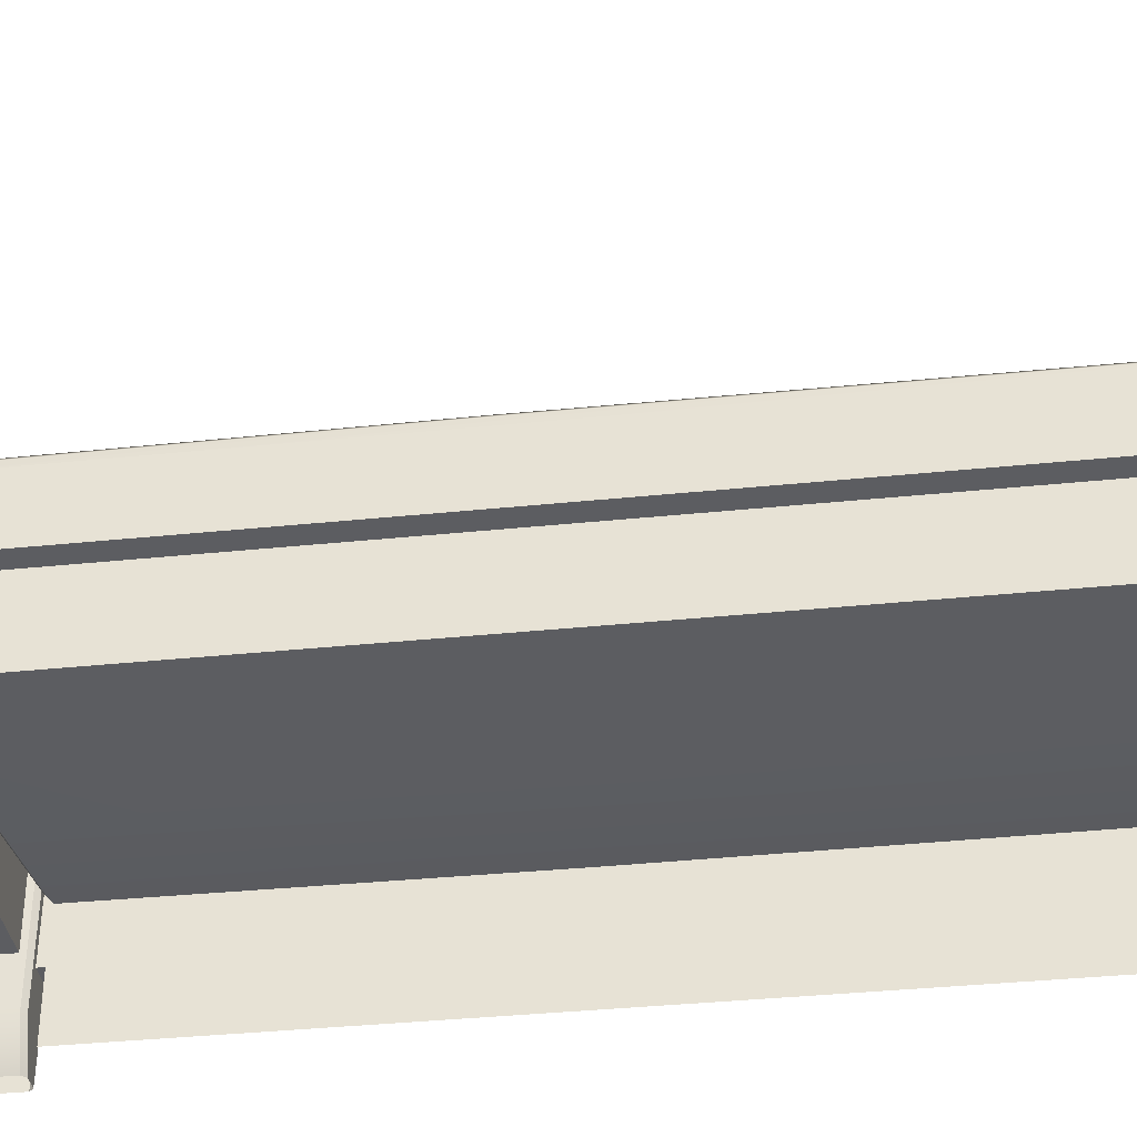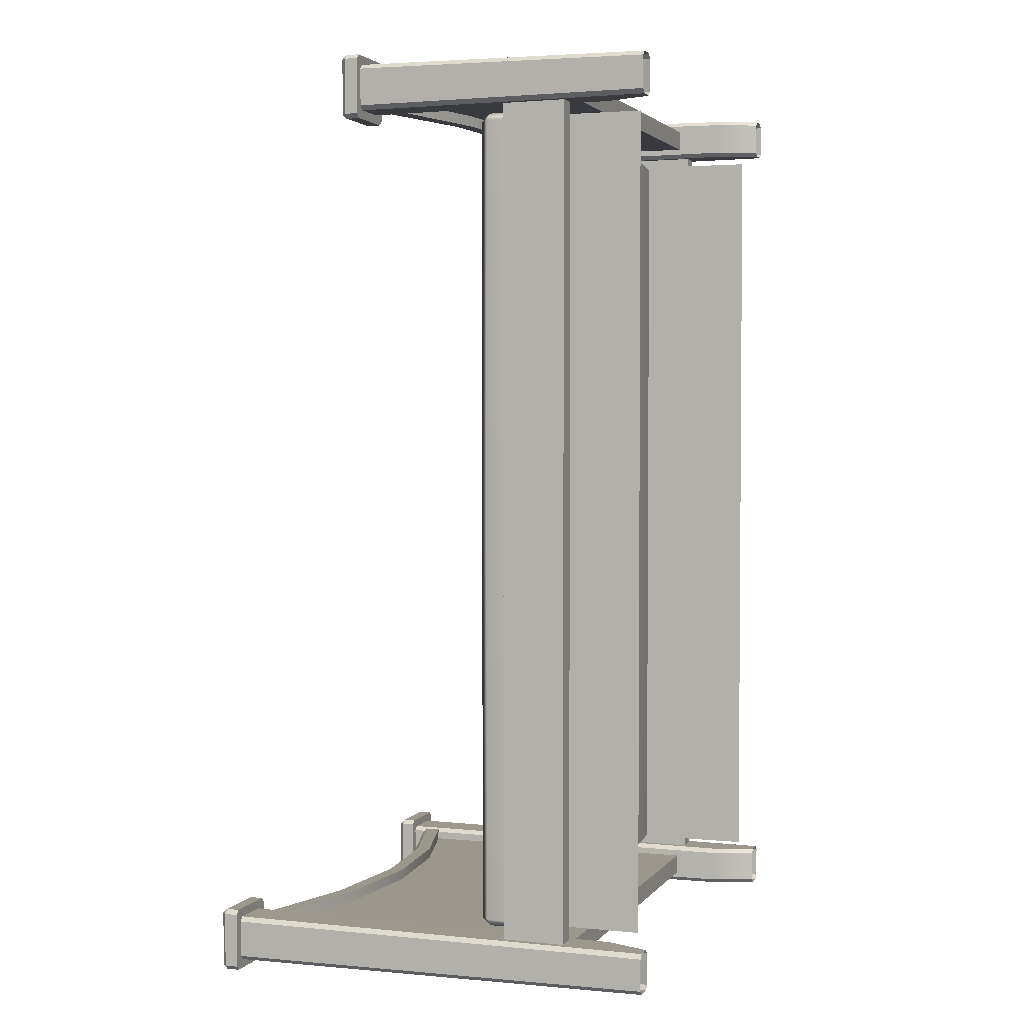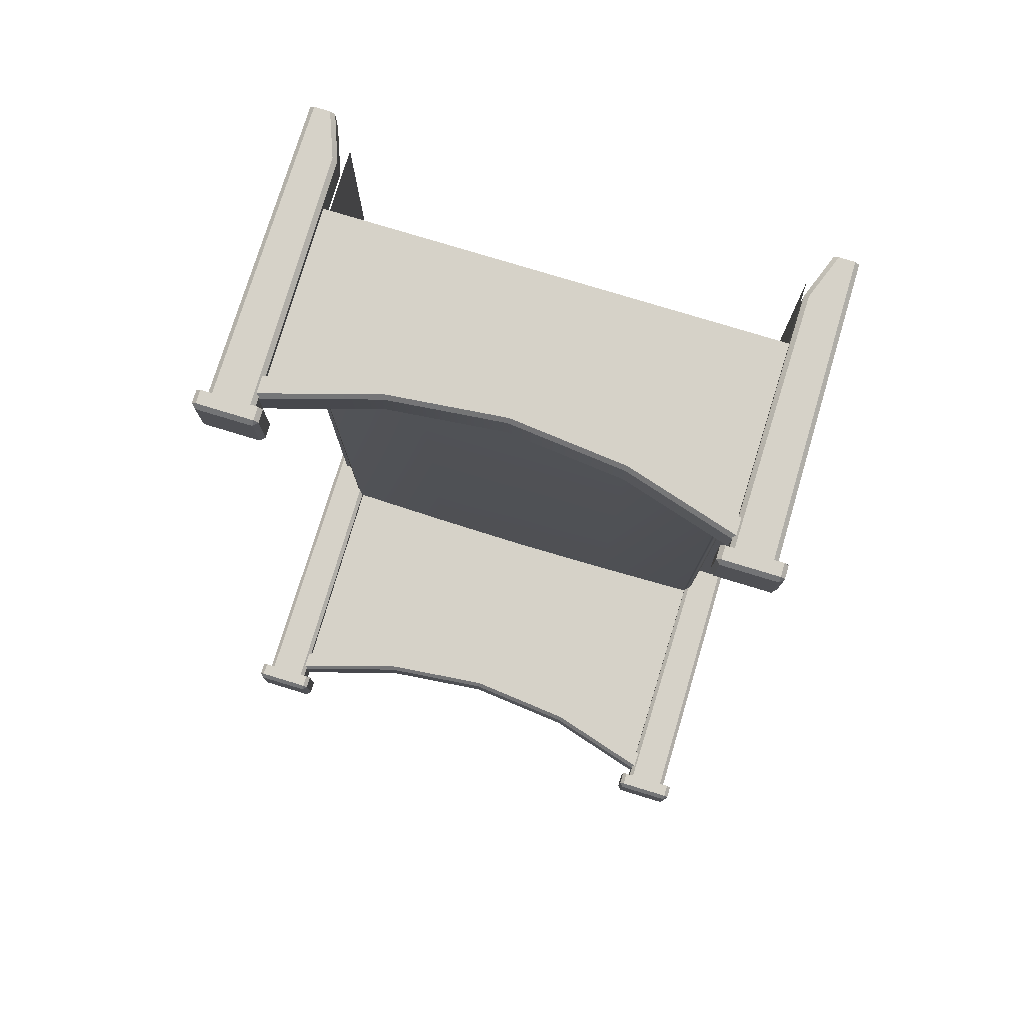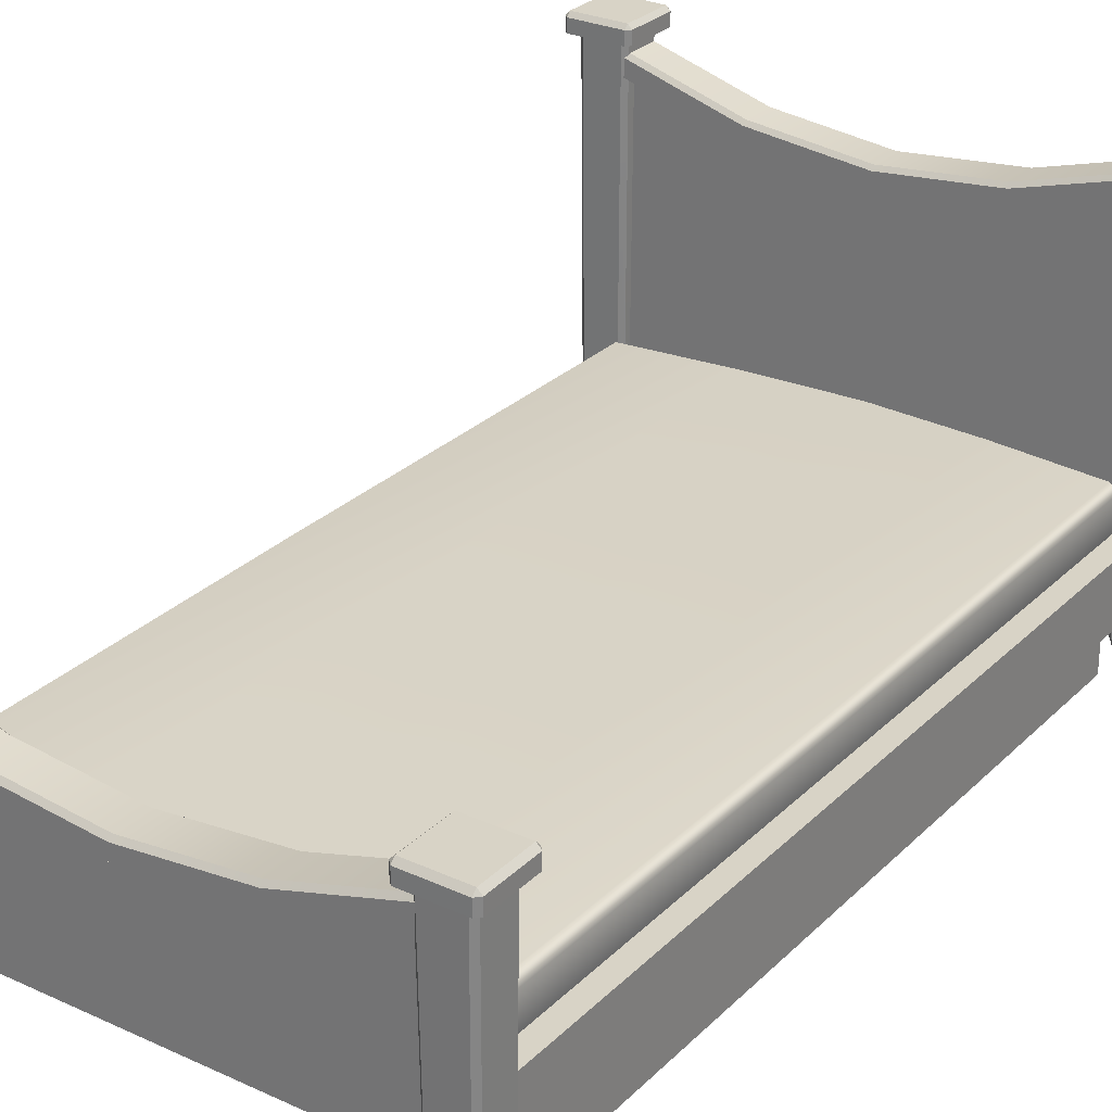
<metadata>
{"format":"obj","ext":"obj","renderer":"f3d","projection":"perspective","resolution":1024,"background":"white","views":[{"elev":-36.4,"azim":97.7,"up":"+Y"},{"elev":2.8,"azim":-70.9,"up":"+Z"},{"elev":78.2,"azim":-163.1,"up":"+Z"},{"elev":27.9,"azim":34.9,"up":"+Y"}]}
</metadata>
<code>
g default
v -4.41 1.728 -8.249
v 4.41 1.728 -8.249
v -4.41 1.728 -8.65
v 4.41 1.728 -8.65
v 2.205 1.728 -8.65
v 2.205 1.728 -8.249
v 0 1.728 -8.65
v 0 1.728 -8.249
v -2.205 1.728 -8.65
v -2.205 1.728 -8.249
v 4.41 7.759 -8.249
v 2.205 7.144 -8.249
v 0 6.932 -8.249
v -2.205 7.144 -8.249
v -4.41 7.759 -8.249
v 4.41 7.723 -8.65
v 2.205 7.144 -8.65
v 0 6.945 -8.65
v -2.205 7.144 -8.65
v -4.41 7.723 -8.65
v -2.205 7.144 -8.859
v -4.41 7.723 -8.859
v 2.205 7.144 -8.859
v 4.41 7.723 -8.859
v 0 6.945 -8.859
v 2.205 7.144 -8.041
v 4.41 7.759 -8.041
v 0 6.932 -8.041
v -2.205 7.144 -8.041
v -4.41 7.759 -8.041
v -4.41 8.161 -8.782
v -4.41 8.081 -8.859
v -2.22 7.433 -8.859
v -2.205 7.509 -8.782
v 2.205 7.509 -8.782
v 2.22 7.433 -8.859
v 4.41 8.081 -8.859
v 4.41 8.161 -8.782
v 0 7.284 -8.782
v 0 7.207 -8.859
v 2.22 7.433 -8.041
v 2.205 7.509 -8.118
v 4.41 8.161 -8.118
v 4.41 8.081 -8.041
v 0 7.207 -8.041
v 0 7.284 -8.118
v -2.22 7.433 -8.041
v -2.205 7.509 -8.118
v -4.41 8.081 -8.041
v -4.41 8.161 -8.118
v -5.043 0 8.83
v -5.127 0 8.746
v -5.171 5.643 8.791
v -5.087 5.643 8.875
v -4.651 0 8.746
v -4.741 0 8.83
v -4.384 5.643 8.875
v -4.3 5.643 8.791
v -5.127 0 8.132
v -5.043 0 8.048
v -5.087 5.643 8.004
v -5.171 5.643 8.088
v -4.741 0 8.048
v -4.651 0 8.132
v -4.3 5.643 8.088
v -4.384 5.643 8.004
v -4.21 5.641 9.049
v -4.126 5.641 8.965
v -5.261 5.641 9.049
v -5.345 5.641 8.965
v -4.209 5.979 8.966
v -4.209 5.895 9.05
v -4.125 5.895 8.966
v -5.346 5.895 8.966
v -5.262 5.895 9.05
v -5.262 5.979 8.966
v -5.345 5.641 7.914
v -5.261 5.641 7.83
v -5.262 5.895 7.829
v -5.346 5.895 7.913
v -5.262 5.979 7.912
v -4.125 5.895 7.913
v -4.209 5.895 7.829
v -4.209 5.979 7.912
v -4.21 5.641 7.83
v -4.126 5.641 7.914
v -4.41 1.728 8.629
v 4.41 1.728 8.629
v -4.41 1.728 8.228
v 4.41 1.728 8.228
v 2.205 1.728 8.228
v 2.205 1.728 8.629
v 0 1.728 8.228
v 0 1.728 8.629
v -2.205 1.728 8.228
v -2.205 1.728 8.629
v 4.41 5.068 8.629
v 2.205 4.453 8.629
v 0 4.241 8.629
v -2.205 4.453 8.629
v -4.41 5.068 8.629
v 4.41 5.031 8.228
v 2.205 4.453 8.228
v 0 4.254 8.228
v -2.205 4.453 8.228
v -4.41 5.031 8.228
v -2.205 4.453 8.02
v -4.41 5.031 8.02
v 2.205 4.453 8.02
v 4.41 5.031 8.02
v 0 4.254 8.02
v 2.205 4.453 8.838
v 4.41 5.068 8.838
v 0 4.241 8.838
v -2.205 4.453 8.838
v -4.41 5.068 8.838
v -4.41 5.47 8.097
v -4.41 5.39 8.02
v -2.22 4.742 8.02
v -2.205 4.818 8.097
v 2.205 4.818 8.097
v 2.22 4.742 8.02
v 4.41 5.39 8.02
v 4.41 5.47 8.097
v 0 4.593 8.097
v 0 4.515 8.02
v 2.22 4.742 8.838
v 2.205 4.818 8.761
v 4.41 5.47 8.761
v 4.41 5.39 8.838
v 0 4.515 8.838
v 0 4.593 8.761
v -2.22 4.742 8.838
v -2.205 4.818 8.761
v -4.41 5.39 8.838
v -4.41 5.47 8.761
v 5.043 0 8.83
v 5.127 0 8.746
v 5.171 5.643 8.791
v 5.087 5.643 8.875
v 4.651 0 8.746
v 4.741 0 8.83
v 4.384 5.643 8.875
v 4.3 5.643 8.791
v 5.127 0 8.132
v 5.043 0 8.048
v 5.087 5.643 8.004
v 5.171 5.643 8.088
v 4.741 0 8.048
v 4.651 0 8.132
v 4.3 5.643 8.088
v 4.384 5.643 8.004
v 4.21 5.641 9.049
v 4.126 5.641 8.965
v 5.261 5.641 9.049
v 5.345 5.641 8.965
v 4.209 5.979 8.966
v 4.209 5.895 9.05
v 4.125 5.895 8.966
v 5.346 5.895 8.966
v 5.262 5.895 9.05
v 5.262 5.979 8.966
v 5.345 5.641 7.914
v 5.261 5.641 7.83
v 5.262 5.895 7.829
v 5.346 5.895 7.913
v 5.262 5.979 7.912
v 4.125 5.895 7.913
v 4.209 5.895 7.829
v 4.209 5.979 7.912
v 4.21 5.641 7.83
v 4.126 5.641 7.914
v 5.043 0 -8.048
v 5.127 0 -8.132
v 5.171 8.334 -8.088
v 5.087 8.334 -8.004
v 4.651 0 -8.132
v 4.741 0 -8.048
v 4.384 8.334 -8.004
v 4.3 8.334 -8.088
v 5.127 0 -8.746
v 5.043 0 -8.83
v 5.087 8.334 -8.875
v 5.171 8.334 -8.791
v 4.741 0 -8.83
v 4.651 0 -8.746
v 4.3 8.334 -8.791
v 4.384 8.334 -8.875
v 4.21 8.332 -7.83
v 4.126 8.332 -7.914
v 5.261 8.332 -7.83
v 5.345 8.332 -7.914
v 4.209 8.67 -7.912
v 4.209 8.586 -7.829
v 4.125 8.586 -7.913
v 5.346 8.586 -7.913
v 5.262 8.586 -7.829
v 5.262 8.67 -7.912
v 5.345 8.332 -8.965
v 5.261 8.332 -9.049
v 5.262 8.586 -9.05
v 5.346 8.586 -8.966
v 5.262 8.67 -8.966
v 4.125 8.586 -8.966
v 4.209 8.586 -9.05
v 4.209 8.67 -8.966
v 4.21 8.332 -9.049
v 4.126 8.332 -8.965
v -5.043 0 -8.048
v -5.127 0 -8.132
v -5.171 8.334 -8.088
v -5.087 8.334 -8.004
v -4.651 0 -8.132
v -4.741 0 -8.048
v -4.384 8.334 -8.004
v -4.3 8.334 -8.088
v -5.127 0 -8.746
v -5.043 0 -8.83
v -5.087 8.334 -8.875
v -5.171 8.334 -8.791
v -4.741 0 -8.83
v -4.651 0 -8.746
v -4.3 8.334 -8.791
v -4.384 8.334 -8.875
v -4.21 8.332 -7.83
v -4.126 8.332 -7.914
v -5.261 8.332 -7.83
v -5.345 8.332 -7.914
v -4.209 8.67 -7.912
v -4.209 8.586 -7.829
v -4.125 8.586 -7.913
v -5.346 8.586 -7.913
v -5.262 8.586 -7.829
v -5.262 8.67 -7.912
v -5.345 8.332 -8.965
v -5.261 8.332 -9.049
v -5.262 8.586 -9.05
v -5.346 8.586 -8.966
v -5.262 8.67 -8.966
v -4.125 8.586 -8.966
v -4.209 8.586 -9.05
v -4.209 8.67 -8.966
v -4.21 8.332 -9.049
v -4.126 8.332 -8.965
v 4.422 0.8389 8.837
v 5.049 0.8389 8.837
v 5.133 0.8389 8.753
v 5.133 0.8389 8.126
v 5.049 0.8389 8.042
v 4.422 0.8389 8.042
v 4.338 0.8389 8.126
v 4.338 0.8389 8.753
v -4.422 0.8562 8.837
v -4.338 0.8562 8.753
v -4.338 0.8562 8.126
v -4.422 0.8562 8.042
v -5.049 0.8562 8.042
v -5.133 0.8562 8.126
v -5.133 0.8562 8.753
v -5.049 0.8562 8.837
v 5.047 0.8136 -8.835
v 4.424 0.8136 -8.835
v 4.34 0.8136 -8.751
v 4.34 0.8136 -8.128
v 4.424 0.8136 -8.044
v 5.047 0.8136 -8.044
v 5.131 0.8136 -8.128
v 5.131 0.8136 -8.751
v -5.047 0.823 -8.835
v -5.131 0.823 -8.751
v -5.131 0.823 -8.128
v -5.047 0.823 -8.044
v -4.424 0.823 -8.044
v -4.34 0.823 -8.128
v -4.34 0.823 -8.751
v -4.424 0.823 -8.835
v 4.535 1.594 8.058
v 4.932 1.594 8.058
v 4.535 2.8 8.058
v 4.932 2.8 8.058
v 4.535 2.8 -8.066
v 4.932 2.8 -8.066
v 4.535 1.594 -8.066
v 4.932 1.594 -8.066
v -4.933 1.594 8.058
v -4.536 1.594 8.058
v -4.933 2.8 8.058
v -4.536 2.8 8.058
v -4.933 2.8 -8.066
v -4.536 2.8 -8.066
v -4.933 1.594 -8.066
v -4.536 1.594 -8.066
v -4.293 2.455 7.789
v -4.293 2.605 7.939
v -4.443 2.605 7.789
v 4.443 2.605 7.789
v 4.293 2.605 7.939
v 4.293 2.455 7.789
v -4.443 3.305 7.789
v -4.293 3.305 7.939
v -4.293 3.455 7.789
v 4.293 3.455 7.789
v 4.293 3.305 7.939
v 4.443 3.305 7.789
v -4.443 3.305 -7.804
v -4.293 3.455 -7.804
v -4.293 3.305 -7.954
v 4.293 3.305 -7.954
v 4.293 3.455 -7.804
v 4.443 3.305 -7.804
v -4.443 2.605 -7.804
v -4.293 2.605 -7.954
v -4.293 2.455 -7.804
v 4.293 2.455 -7.804
v 4.293 2.605 -7.954
v 4.443 2.605 -7.804
v -4.332 3.455 0.2136
v -4.483 3.305 0.2136
v -4.483 2.605 0.2136
v -4.332 2.455 0.2136
v 4.332 2.455 0.2136
v 4.483 2.605 0.2136
v 4.483 3.305 0.2136
v 4.332 3.455 0.2136
v -2.147 3.455 8.018
v -2.147 3.305 8.174
v -2.147 2.605 8.174
v -2.147 2.455 8.018
v -2.166 2.455 0.2136
v -2.147 2.455 -8.034
v -2.147 2.605 -8.19
v -2.147 3.305 -8.19
v -2.147 3.455 -8.034
v -2.166 3.455 0.2136
v 0 3.455 8.135
v 0 3.305 8.294
v 0 2.605 8.294
v 0 2.455 8.135
v 0 2.455 0.2136
v 0 2.455 -8.151
v 0 2.605 -8.31
v 0 3.305 -8.31
v 0 3.455 -8.151
v 0 3.455 0.2136
v 2.147 3.455 8.018
v 2.147 3.305 8.174
v 2.147 2.605 8.174
v 2.147 2.455 8.018
v 2.166 2.455 0.2136
v 2.147 2.455 -8.034
v 2.147 2.605 -8.19
v 2.147 3.305 -8.19
v 2.147 3.455 -8.034
v 2.166 3.455 0.2136
v 4.361 2.444 7.842
v 4.361 0.2594 7.842
v 4.361 2.444 -7.833
v 4.361 0.2594 -7.833
v -4.361 2.444 7.842
v -4.361 0.2594 7.842
v -4.361 2.444 -7.833
v -4.361 0.2594 -7.833
g WiggleBed_2048
f 1 10 14 15
f 3 9 10 1
f 5 4 2 6
f 12 6 2 11
f 7 5 6 8
f 13 8 6 12
f 9 7 8 10
f 14 10 8 13
f 5 17 16 4
f 7 18 17 5
f 9 19 18 7
f 20 19 9 3
f 19 20 22 21
f 16 17 23 24
f 17 18 25 23
f 18 19 21 25
f 12 11 27 26
f 13 12 26 28
f 14 13 28 29
f 15 14 29 30
f 32 31 34 33
f 33 34 39 40
f 35 36 40 39
f 36 35 38 37
f 41 42 46 45
f 42 41 44 43
f 45 46 48 47
f 47 48 50 49
f 32 33 21 22
f 23 36 37 24
f 25 40 36 23
f 21 33 40 25
f 41 26 27 44
f 45 28 26 41
f 47 29 28 45
f 30 29 47 49
f 48 34 31 50
f 42 43 38 35
f 42 35 39 46
f 46 39 34 48
f 259 260 54 53
f 53 54 69 70
f 253 254 58 57
f 57 58 68 67
f 257 258 62 61
f 61 62 77 78
f 255 256 66 65
f 65 66 85 86
f 67 68 73 72
f 70 69 75 74
f 71 73 82 84
f 72 71 76 75
f 74 76 81 80
f 78 77 80 79
f 79 81 84 83
f 83 82 86 85
f 54 260 253 57
f 61 66 256 257
f 58 254 255 65
f 62 258 259 53
f 69 67 72 75
f 77 70 74 80
f 79 83 85 78
f 68 86 82 73
f 54 57 67 69
f 62 53 70 77
f 66 61 78 85
f 58 65 86 68
f 76 71 84 81
f 71 72 73
f 74 75 76
f 79 80 81
f 82 83 84
f 87 96 100 101
f 89 95 96 87
f 91 90 88 92
f 98 92 88 97
f 93 91 92 94
f 99 94 92 98
f 95 93 94 96
f 100 96 94 99
f 91 103 102 90
f 93 104 103 91
f 95 105 104 93
f 106 105 95 89
f 105 106 108 107
f 102 103 109 110
f 103 104 111 109
f 104 105 107 111
f 98 97 113 112
f 99 98 112 114
f 100 99 114 115
f 101 100 115 116
f 118 117 120 119
f 119 120 125 126
f 121 122 126 125
f 122 121 124 123
f 127 128 132 131
f 128 127 130 129
f 131 132 134 133
f 133 134 136 135
f 118 119 107 108
f 109 122 123 110
f 111 126 122 109
f 107 119 126 111
f 127 112 113 130
f 131 114 112 127
f 133 115 114 131
f 116 115 133 135
f 134 120 117 136
f 128 129 124 121
f 128 121 125 132
f 132 125 120 134
f 247 139 140 246
f 139 156 155 140
f 252 245 143 144
f 143 153 154 144
f 249 147 148 248
f 147 164 163 148
f 251 151 152 250
f 151 172 171 152
f 153 158 159 154
f 156 160 161 155
f 157 170 168 159
f 158 161 162 157
f 160 166 167 162
f 164 165 166 163
f 165 169 170 167
f 169 171 172 168
f 140 143 245 246
f 147 249 250 152
f 144 151 251 252
f 148 139 247 248
f 155 161 158 153
f 163 166 160 156
f 165 164 171 169
f 154 159 168 172
f 140 155 153 143
f 148 163 156 139
f 152 171 164 147
f 144 154 172 151
f 162 167 170 157
f 157 159 158
f 160 162 161
f 165 167 166
f 168 170 169
f 267 175 176 266
f 175 192 191 176
f 265 179 180 264
f 179 189 190 180
f 268 261 183 184
f 183 200 199 184
f 263 187 188 262
f 187 208 207 188
f 189 194 195 190
f 192 196 197 191
f 193 206 204 195
f 194 197 198 193
f 196 202 203 198
f 200 201 202 199
f 201 205 206 203
f 205 207 208 204
f 176 179 265 266
f 183 261 262 188
f 180 187 263 264
f 184 175 267 268
f 191 197 194 189
f 199 202 196 192
f 201 200 207 205
f 190 195 204 208
f 176 191 189 179
f 184 199 192 175
f 188 207 200 183
f 180 190 208 187
f 198 203 206 193
f 193 195 194
f 196 198 197
f 201 203 202
f 204 206 205
f 271 272 212 211
f 211 212 227 228
f 273 274 216 215
f 215 216 226 225
f 269 270 220 219
f 219 220 235 236
f 275 276 224 223
f 223 224 243 244
f 225 226 231 230
f 228 227 233 232
f 229 231 240 242
f 230 229 234 233
f 232 234 239 238
f 236 235 238 237
f 237 239 242 241
f 241 240 244 243
f 212 272 273 215
f 219 224 276 269
f 216 274 275 223
f 220 270 271 211
f 227 225 230 233
f 235 228 232 238
f 237 241 243 236
f 226 244 240 231
f 212 215 225 227
f 220 211 228 235
f 224 219 236 243
f 216 223 244 226
f 234 229 242 239
f 229 230 231
f 232 233 234
f 237 238 239
f 240 241 242
f 246 245 142 137
f 138 247 246 137
f 248 247 138 145
f 146 249 248 145
f 250 249 146 149
f 150 251 250 149
f 252 251 150 141
f 142 245 252 141
f 56 55 254 253
f 255 254 55 64
f 64 63 256 255
f 257 256 63 60
f 60 59 258 257
f 259 258 59 52
f 52 51 260 259
f 253 260 51 56
f 261 182 185 262
f 186 263 262 185
f 264 263 186 177
f 178 265 264 177
f 266 265 178 173
f 174 267 266 173
f 268 267 174 181
f 182 261 268 181
f 218 217 270 269
f 271 270 217 210
f 210 209 272 271
f 273 272 209 214
f 214 213 274 273
f 275 274 213 222
f 222 221 276 275
f 269 276 221 218
f 279 280 282 281
f 283 284 278 277
f 278 284 282 280
f 283 277 279 281
f 287 288 290 289
f 291 292 286 285
f 286 292 290 288
f 291 285 287 289
f 293 295 319 320
f 347 348 298 297
f 295 294 300 299
f 296 298 321 322
f 297 296 304 303
f 299 301 317 318
f 345 346 303 302
f 302 304 323 324
f 305 307 312 311
f 352 353 309 308
f 308 310 316 315
f 350 351 315 314
f 347 297 303 346
f 354 345 302 324
f 352 308 315 351
f 349 321 298 348
f 296 322 323 304
f 319 295 299 318
f 293 294 295
f 296 297 298
f 299 300 301
f 302 303 304
f 305 306 307
f 308 309 310
f 311 312 313
f 314 315 316
f 318 317 306 305
f 311 319 318 305
f 320 319 311 313
f 350 314 321 349
f 322 321 314 316
f 323 322 316 310
f 324 323 310 309
f 354 324 309 353
f 301 300 326 325
f 294 327 326 300
f 294 293 328 327
f 320 329 328 293
f 313 330 329 320
f 313 312 331 330
f 307 332 331 312
f 307 306 333 332
f 317 334 333 306
f 301 325 334 317
f 325 326 336 335
f 327 337 336 326
f 327 328 338 337
f 329 339 338 328
f 330 340 339 329
f 330 331 341 340
f 332 342 341 331
f 332 333 343 342
f 334 344 343 333
f 334 325 335 344
f 335 336 346 345
f 337 347 346 336
f 337 338 348 347
f 339 349 348 338
f 340 350 349 339
f 340 341 351 350
f 342 352 351 341
f 342 343 353 352
f 344 354 353 343
f 344 335 345 354
f 355 356 358 357
f 359 361 362 360

</code>
